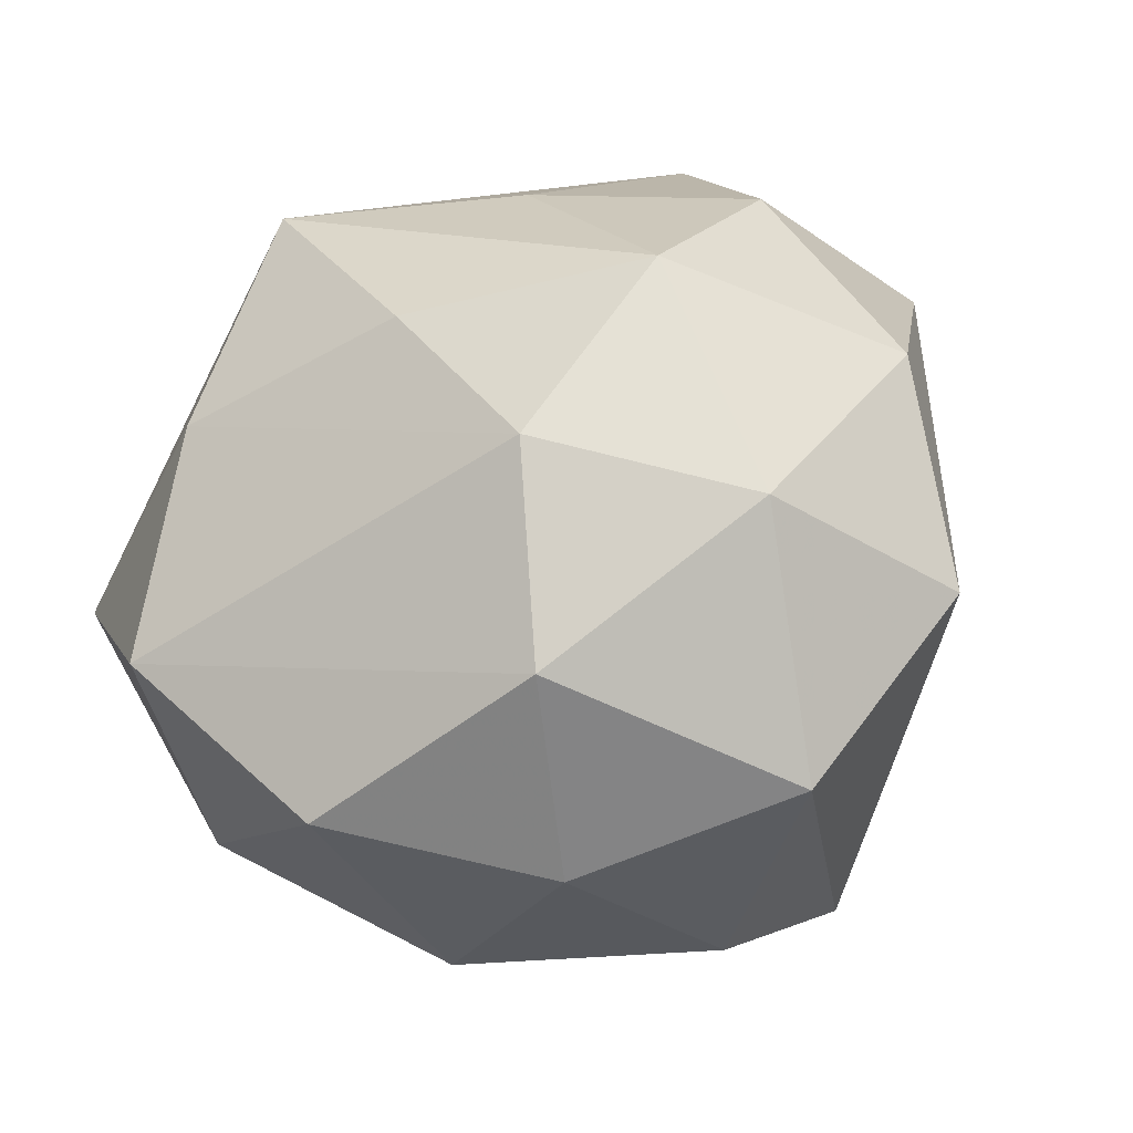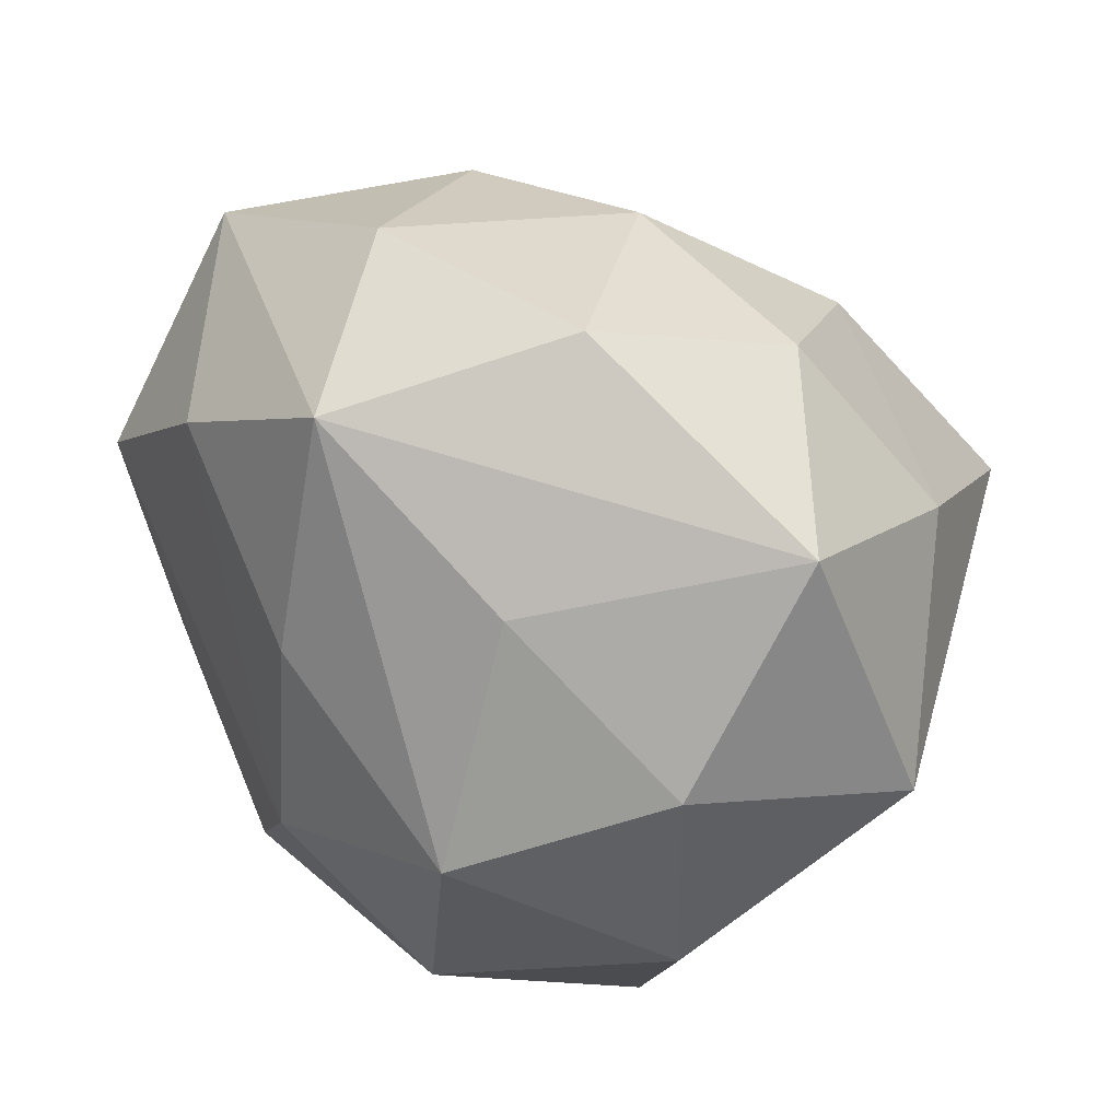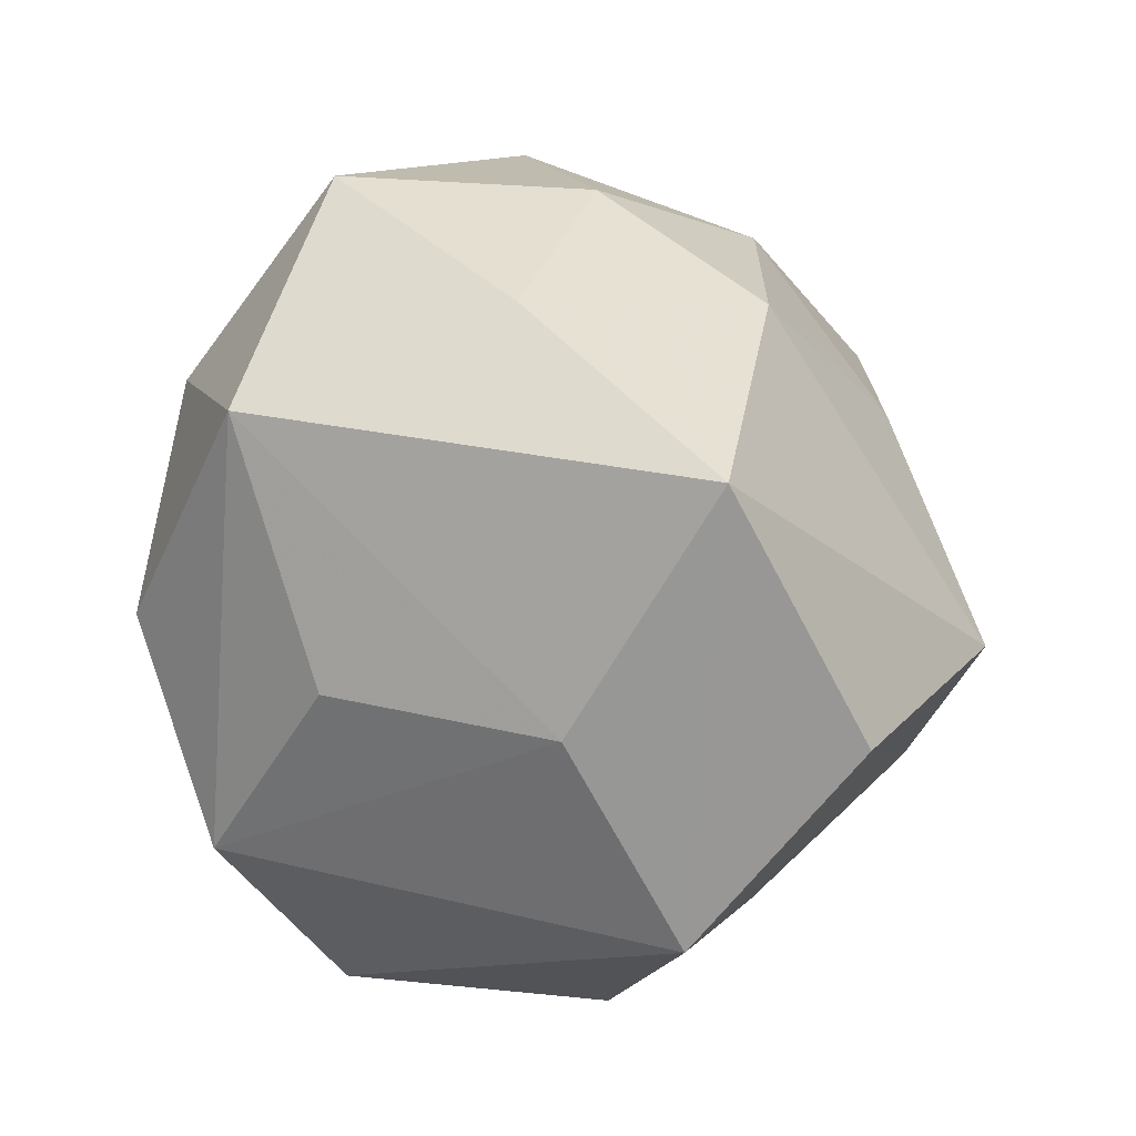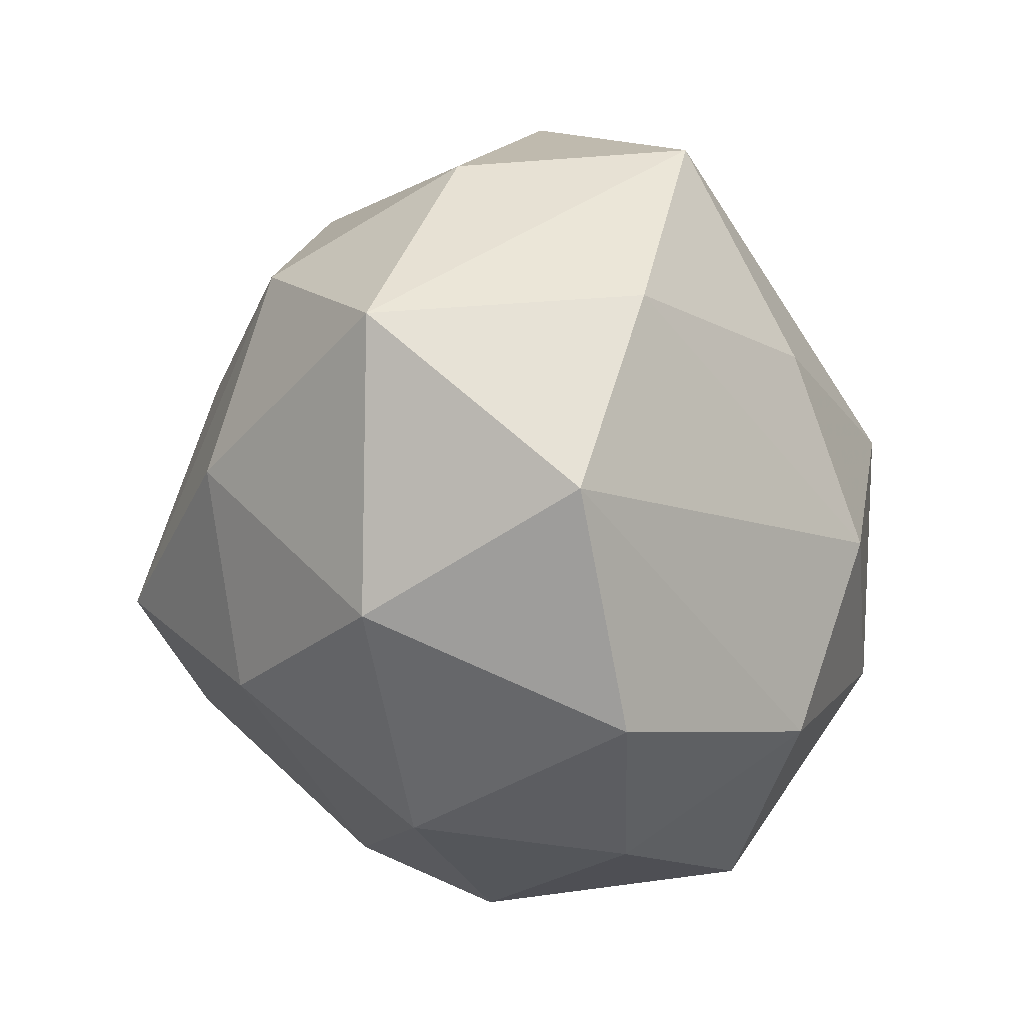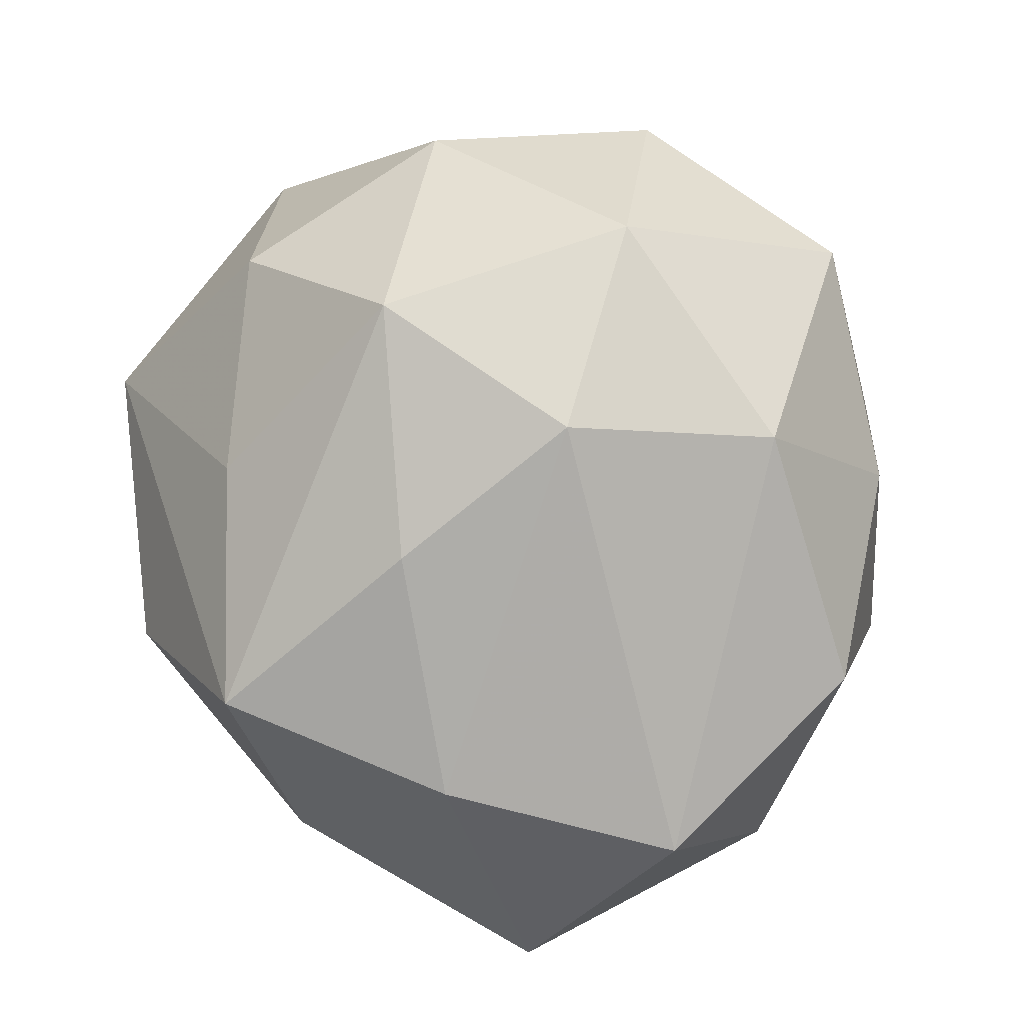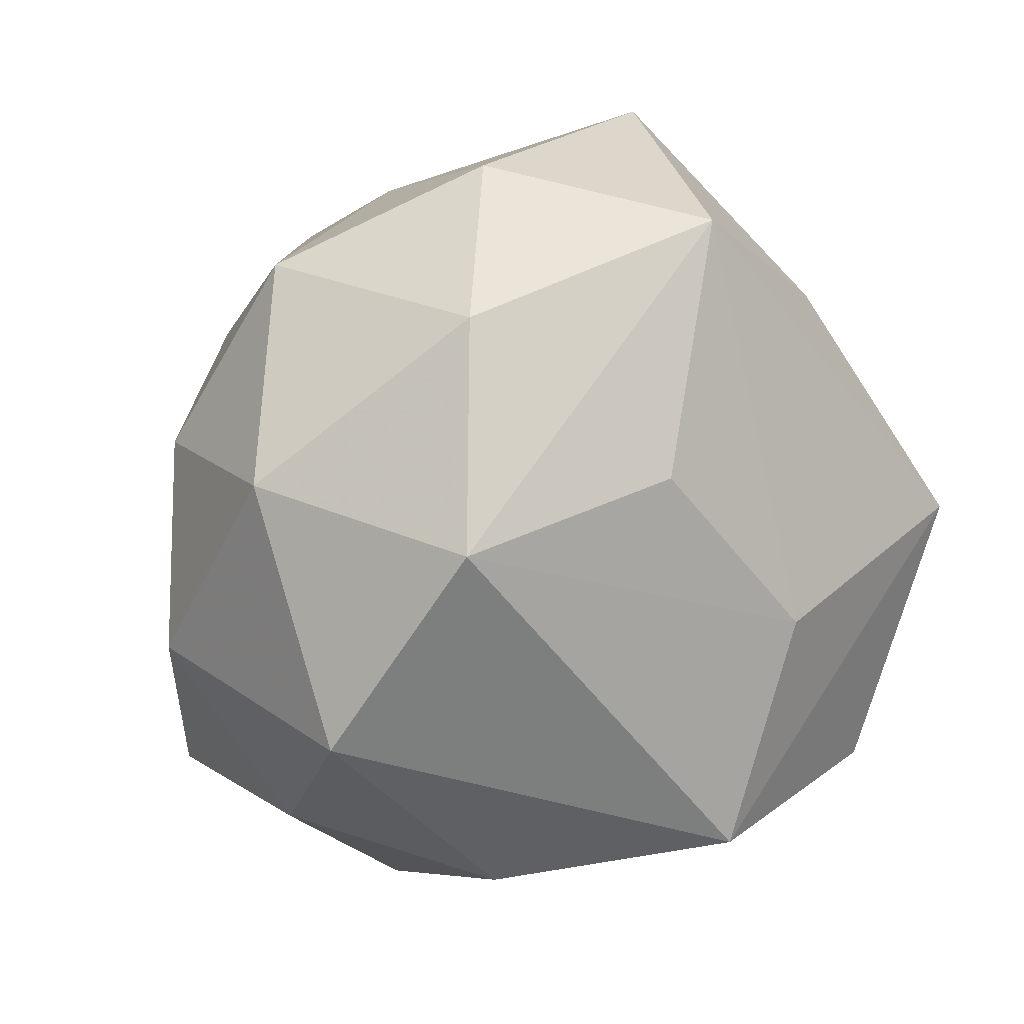
<metadata>
{"format":"obj","ext":"obj","renderer":"f3d","projection":"perspective","resolution":1024,"background":"white","views":[{"elev":64.5,"azim":-27.5,"up":"+Z"},{"elev":56.1,"azim":34.3,"up":"+Y"},{"elev":-11.7,"azim":123.4,"up":"+Y"},{"elev":1.5,"azim":-78.5,"up":"+Y"},{"elev":71.5,"azim":-116.1,"up":"+Z"},{"elev":-34.7,"azim":55.0,"up":"+Y"}]}
</metadata>
<code>
v 0.007606 -0.01169 0.02502
v -0.01973 0.01543 0.0123
v 0.003303 0.02932 0.0009272
v -0.003049 -0.02827 -0.001624
v 0.02067 -0.0008178 -0.02501
v -0.006236 0.009619 -0.02157
v 0.002988 -0.02635 0.01556
v -0.002419 0.02219 -0.01388
v -0.01611 0.01719 -0.01437
v -0.007656 0.02631 0.01343
v -0.005834 0.01176 0.02098
v -0.0297 0.002834 0.009793
v -0.02968 0.01391 -0.004005
v -0.02078 0.003716 -0.01757
v -0.01897 -0.02044 -0.003557
v 0.009427 0.005682 0.02551
v 0.008971 0.01339 -0.02126
v -0.003798 -0.001466 0.0255
v -0.009461 -0.005923 -0.02669
v 0.01782 -0.01903 0.01499
v -0.01193 -0.02291 0.009879
v 0.02309 -0.0109 0.002436
v -0.009396 -0.01437 0.0218
v 0.02066 0.0115 0.01592
v -0.02445 -0.01299 0.01192
v 0.01174 0.02217 -0.01036
v 0.03047 0.005506 0.00392
v 0.007236 0.01933 0.01527
v 0.02149 0.02286 0.003209
v -0.01409 0.02482 -0.001567
v 0.02242 -0.004137 0.01807
v 0.02248 0.01174 -0.01162
v -0.01931 -0.01095 -0.01569
v 0.007705 -0.0262 -0.01405
v -0.02905 -0.005412 -0.004486
v 0.00738 -0.01477 -0.0269
v 0.01831 -0.01437 -0.01206
f 31 20 27
f 34 37 20
f 27 37 5
f 5 34 36
f 37 34 5
f 35 25 12
f 27 20 22
f 22 37 27
f 20 37 22
f 20 31 1
f 36 34 33
f 35 14 33
f 19 5 36
f 17 5 19
f 36 33 19
f 19 33 14
f 14 9 19
f 13 10 30
f 30 9 13
f 35 12 13
f 13 14 35
f 13 9 14
f 27 5 32
f 32 29 27
f 32 5 17
f 8 9 30
f 30 10 3
f 10 29 3
f 3 8 30
f 20 1 7
f 21 4 7
f 7 34 20
f 7 4 34
f 16 11 18
f 10 11 16
f 18 1 16
f 16 1 31
f 15 33 34
f 34 4 15
f 35 33 15
f 15 25 35
f 21 25 15
f 15 4 21
f 17 19 6
f 6 19 9
f 6 8 17
f 9 8 6
f 10 13 2
f 2 13 12
f 2 11 10
f 2 12 18
f 18 11 2
f 26 32 17
f 29 32 26
f 26 3 29
f 17 8 26
f 8 3 26
f 23 7 1
f 23 1 18
f 23 25 21
f 21 7 23
f 18 12 23
f 23 12 25
f 24 16 31
f 24 31 27
f 27 29 24
f 10 16 28
f 16 24 28
f 28 29 10
f 28 24 29

</code>
